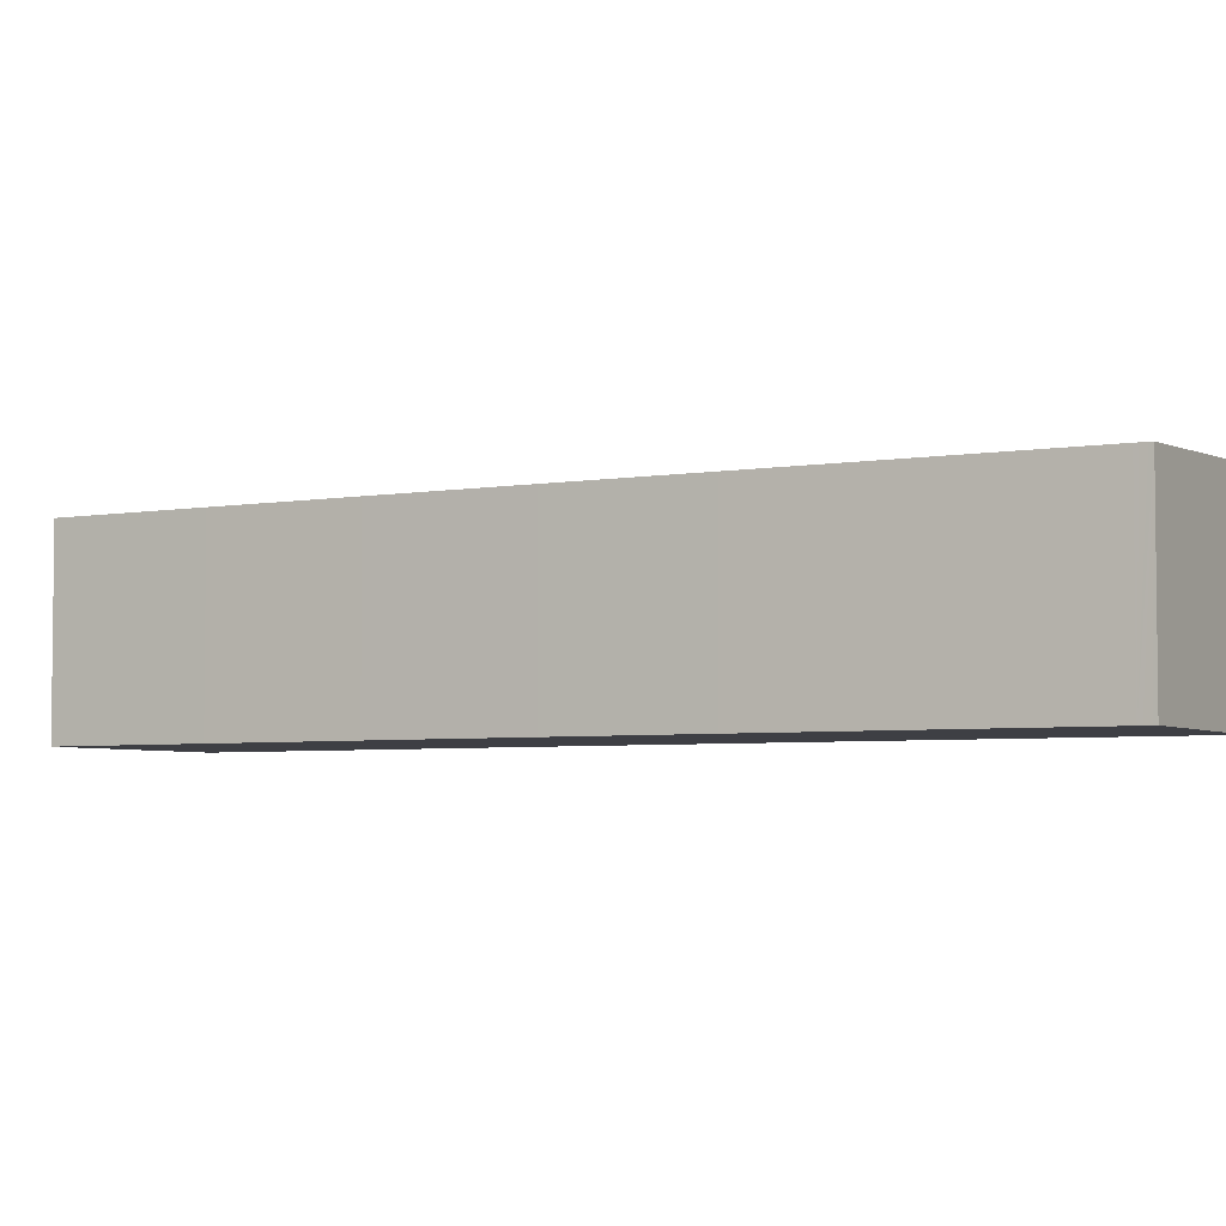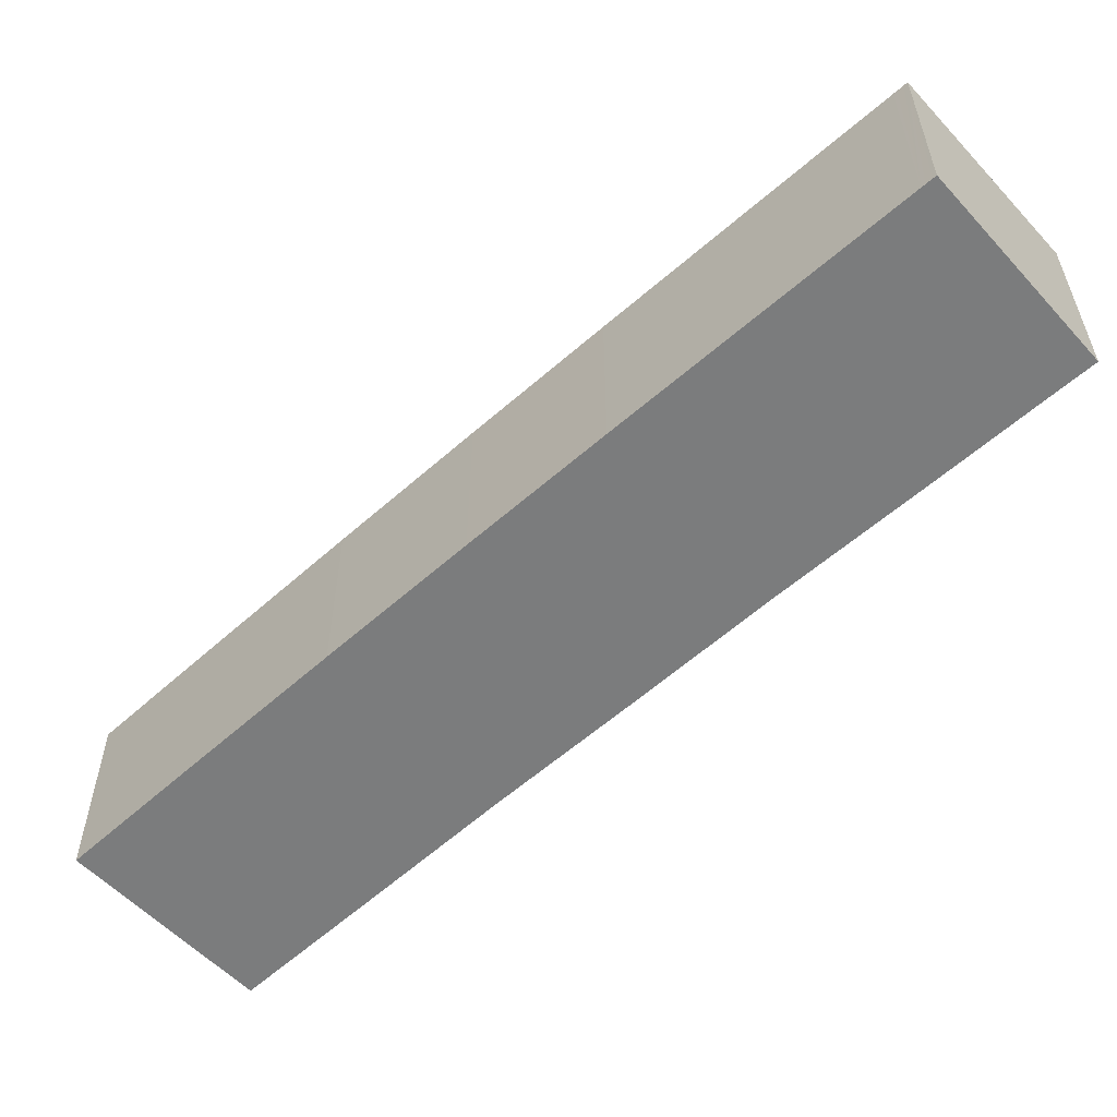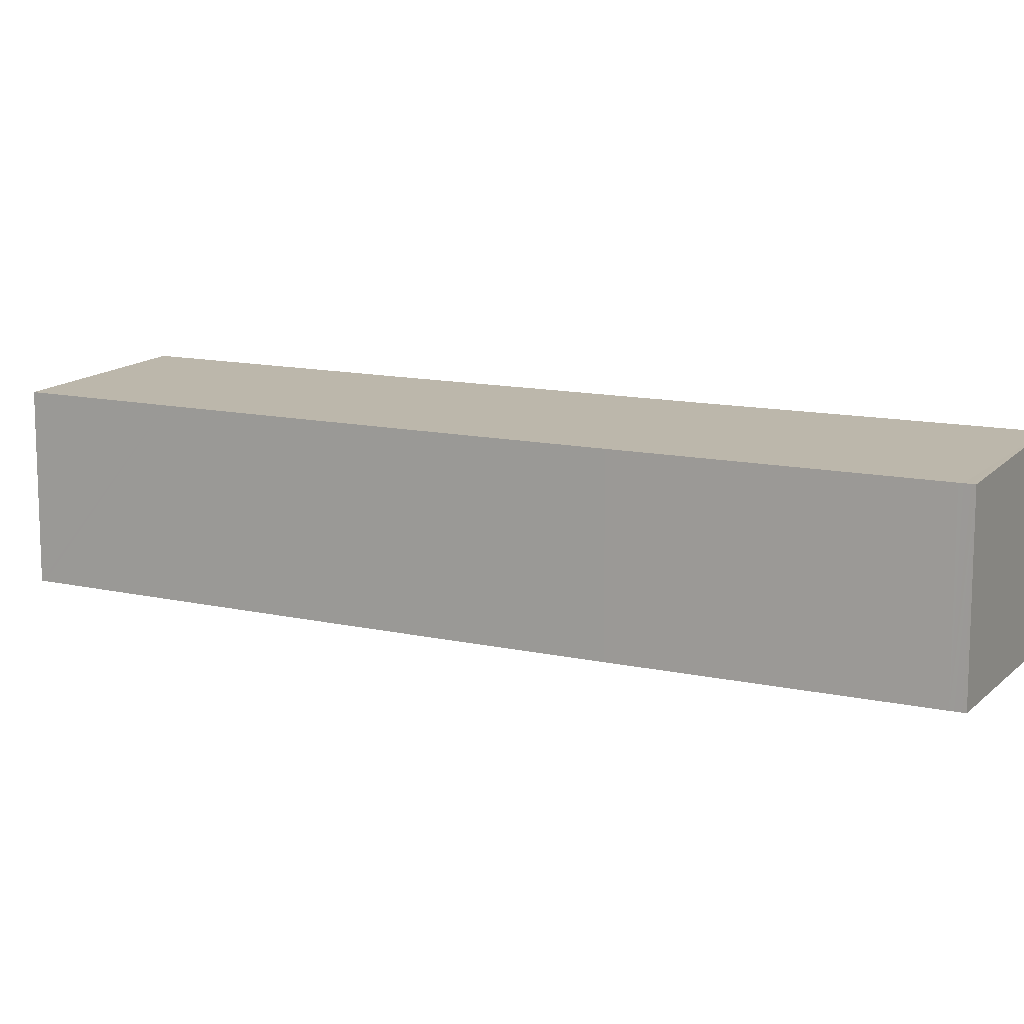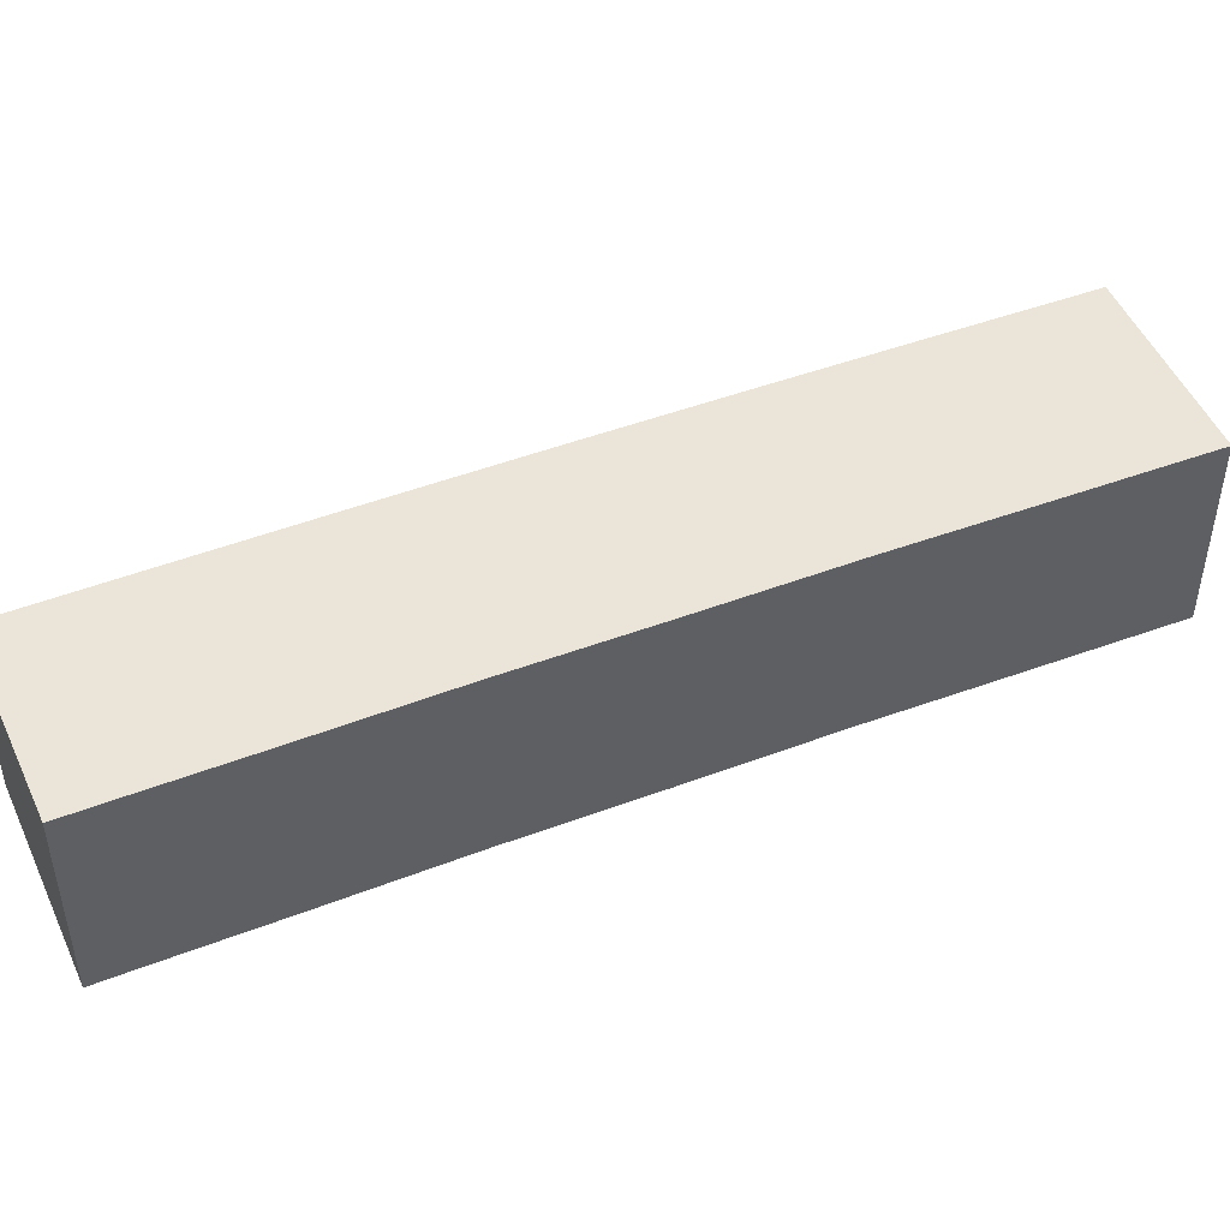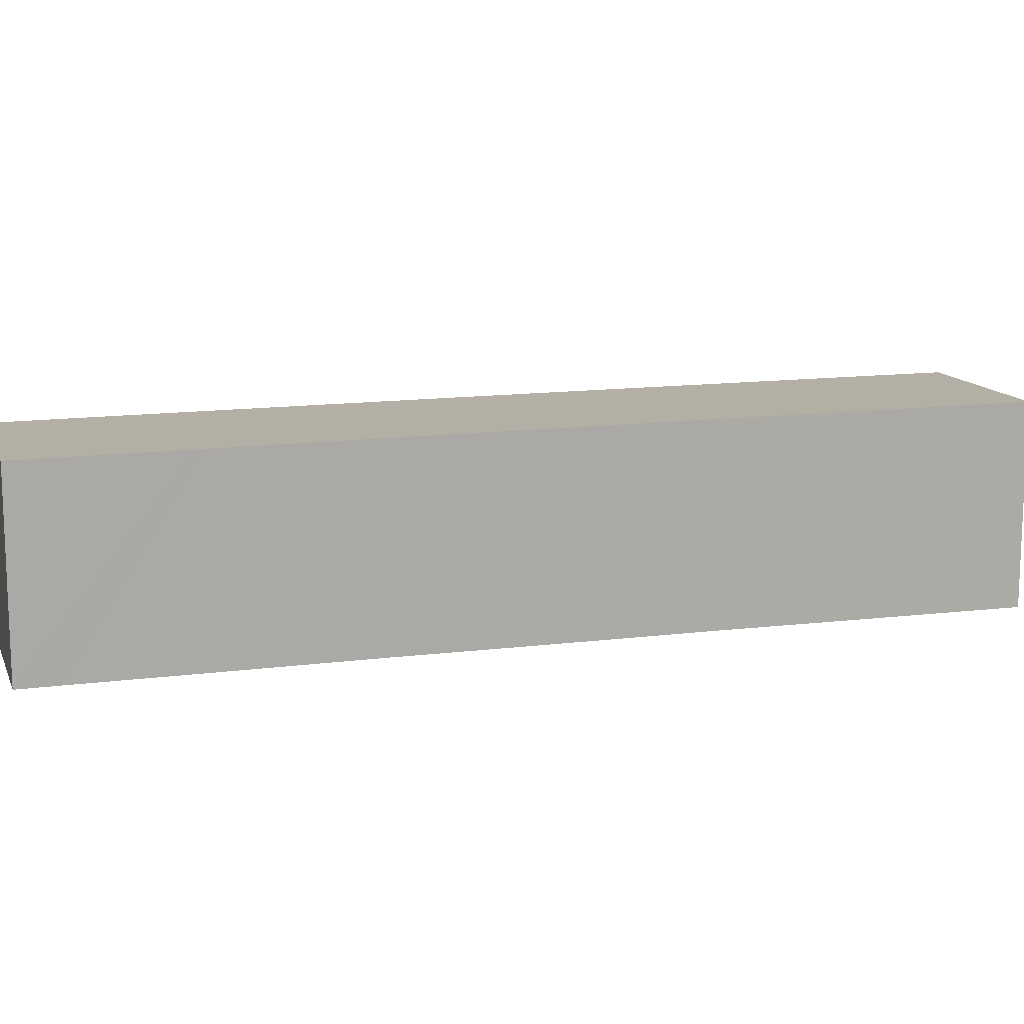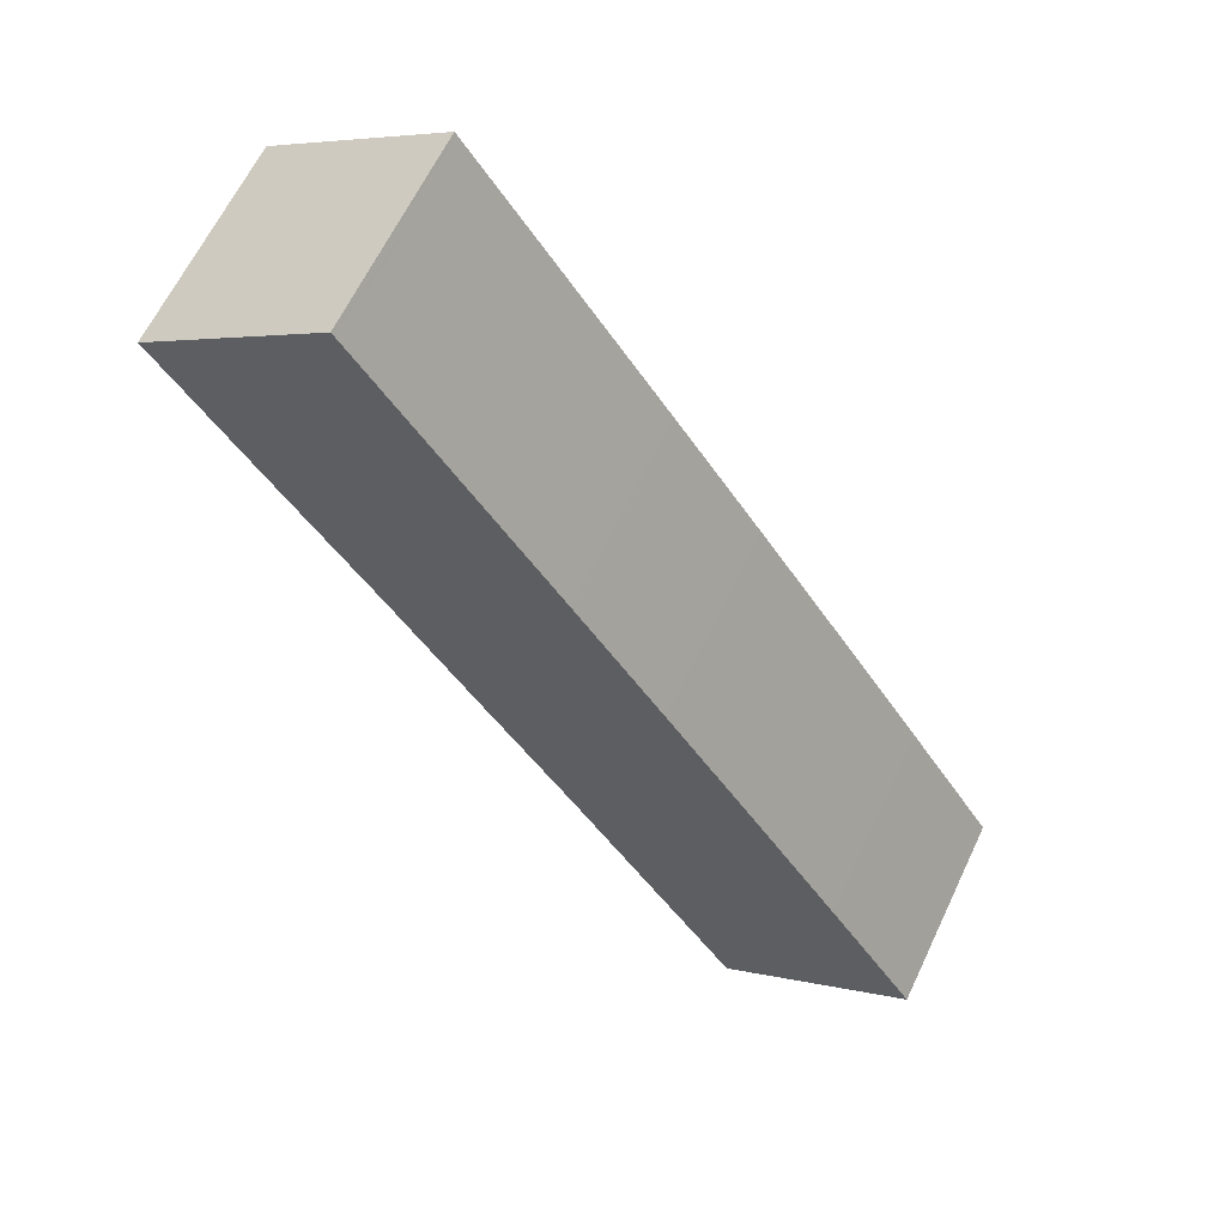
<metadata>
{"format":"obj","ext":"obj","renderer":"f3d","projection":"perspective","resolution":1024,"background":"white","views":[{"elev":-4.4,"azim":-27.3,"up":"+Y"},{"elev":-58.7,"azim":-14.4,"up":"+Y"},{"elev":12.3,"azim":-28.7,"up":"+Y"},{"elev":48.4,"azim":100.4,"up":"+Y"},{"elev":13.8,"azim":107.6,"up":"+Y"},{"elev":63.5,"azim":-154.6,"up":"+Z"}]}
</metadata>
<code>
v  0.071 6.109 0.111
v  2.466 6.235 -1.516
v  0 6.109 3.741e-16
v  5.626 6.396 -3.459
v  2.754 6.106 4.313
v  8.33 6.393 0.759
v  5.401 6.105 8.425
v  9.179 6.393 2.09
v  10.93 6.391 4.829
v  8.201 6.104 12.73
v  13.74 6.391 9.097
v  14.6 6.391 10.42
v  10.88 6.104 16.8
v  16.38 6.391 13.15
v  19.22 6.394 17.38
v  13.72 6.106 21.07
v  20.11 6.394 18.7
v  16.44 6.107 25.16
v  21.49 6.395 20.78
v  22.2 6.396 21.82
v  16.51 6.107 25.27
v  16.64 6.108 25.45
v  16.71 6.108 25.56
v  0 0 0
v  0.071 -6.797e-18 0.111
v  2.754 -2.641e-16 4.313
v  5.401 -5.159e-16 8.425
v  8.201 -7.795e-16 12.73
v  10.88 -1.029e-15 16.8
v  13.72 -1.29e-15 21.07
v  16.44 -1.541e-15 25.16
v  16.51 -1.547e-15 25.27
v  16.64 -1.558e-15 25.45
v  16.71 -1.565e-15 25.56
v  22.2 -1.336e-15 21.82
v  21.49 -1.272e-15 20.78
v  20.11 -1.145e-15 18.7
v  19.22 -1.064e-15 17.38
v  16.38 -8.05e-16 13.15
v  14.6 -6.378e-16 10.42
v  13.74 -5.57e-16 9.097
v  10.93 -2.957e-16 4.829
v  9.179 -1.28e-16 2.09
v  5.626 2.118e-16 -3.459
v  8.33 -4.648e-17 0.759
v  2.466 9.283e-17 -1.516
g defaultobject
f 1 2 3
f 2 1 4
f 4 1 5
f 4 5 6
f 6 5 7
f 6 7 8
f 8 7 9
f 9 7 10
f 9 10 11
f 11 10 12
f 12 10 13
f 12 13 14
f 14 13 15
f 15 13 16
f 15 16 17
f 17 16 18
f 17 18 19
f 19 18 20
f 20 18 21
f 20 21 22
f 20 22 23
f 24 1 3
f 1 24 5
f 5 24 25
f 5 25 26
f 5 26 7
f 7 26 27
f 7 27 10
f 10 27 28
f 10 28 13
f 13 28 29
f 29 16 13
f 16 29 30
f 16 30 18
f 18 30 31
f 18 31 21
f 21 31 22
f 22 31 23
f 23 31 32
f 23 32 33
f 23 33 34
f 23 35 20
f 35 23 34
f 35 19 20
f 19 35 17
f 17 35 15
f 15 35 36
f 15 36 37
f 15 37 14
f 14 37 38
f 14 38 39
f 14 39 12
f 12 39 11
f 11 39 40
f 11 40 9
f 9 40 41
f 9 41 42
f 42 8 9
f 8 42 6
f 6 42 4
f 4 42 43
f 4 43 44
f 44 43 45
f 44 2 4
f 2 44 3
f 3 44 24
f 24 44 46
f 33 35 34
f 35 33 32
f 35 32 31
f 35 31 30
f 35 30 36
f 36 30 37
f 37 30 38
f 38 30 29
f 38 29 39
f 39 29 28
f 39 28 40
f 40 28 41
f 41 28 27
f 41 27 42
f 42 27 26
f 42 26 43
f 43 26 45
f 45 26 25
f 45 25 44
f 44 25 46
f 46 25 24

</code>
